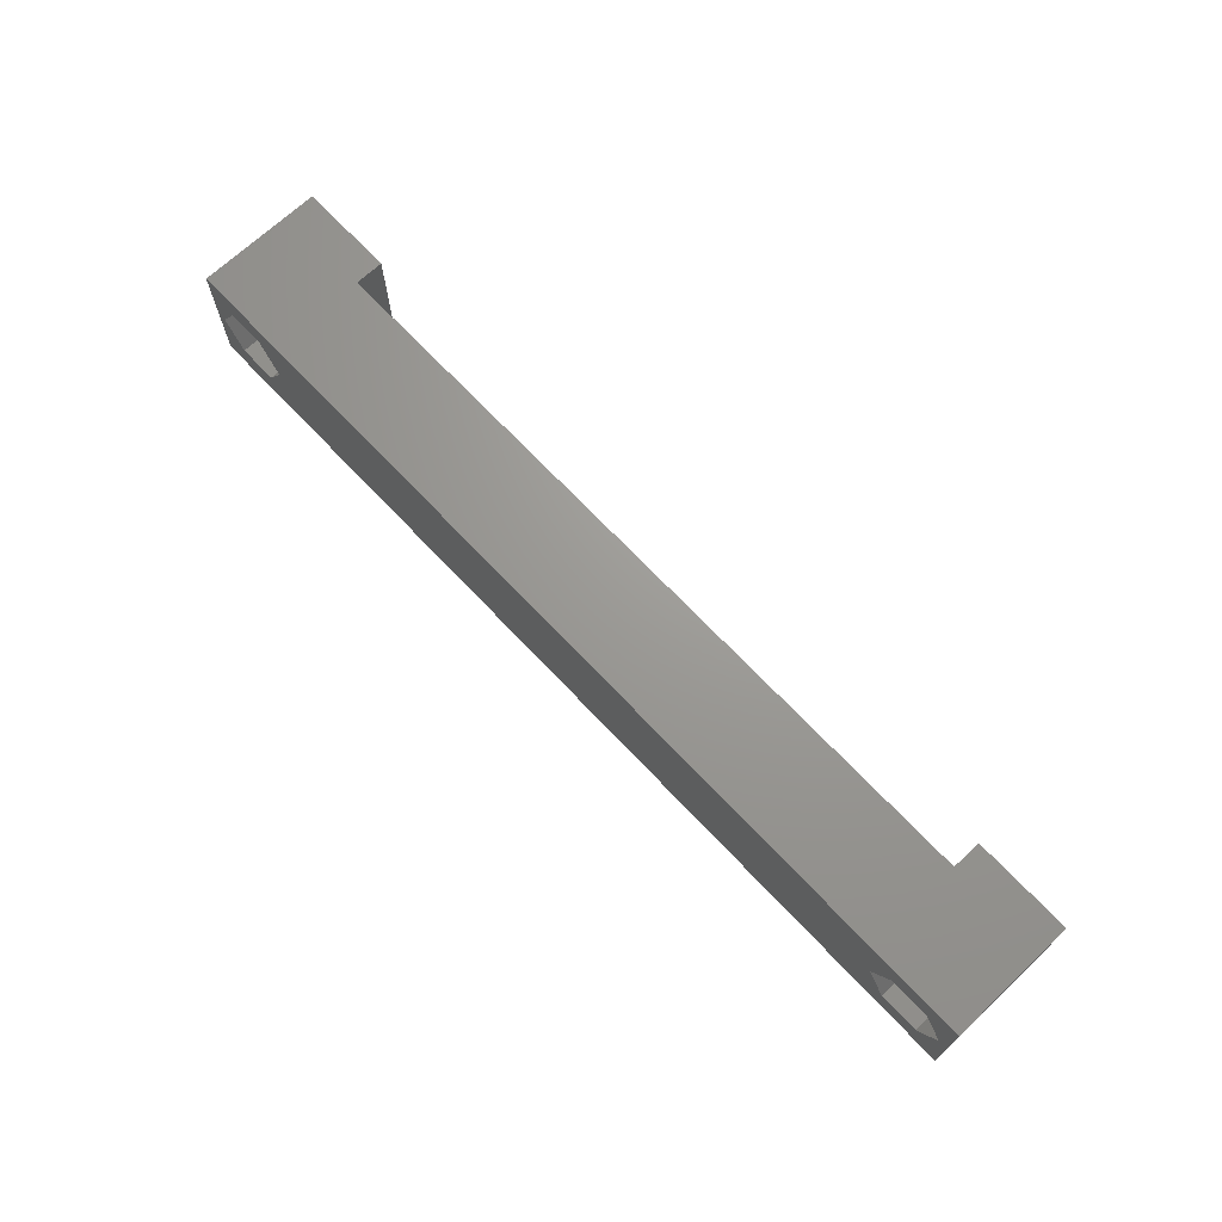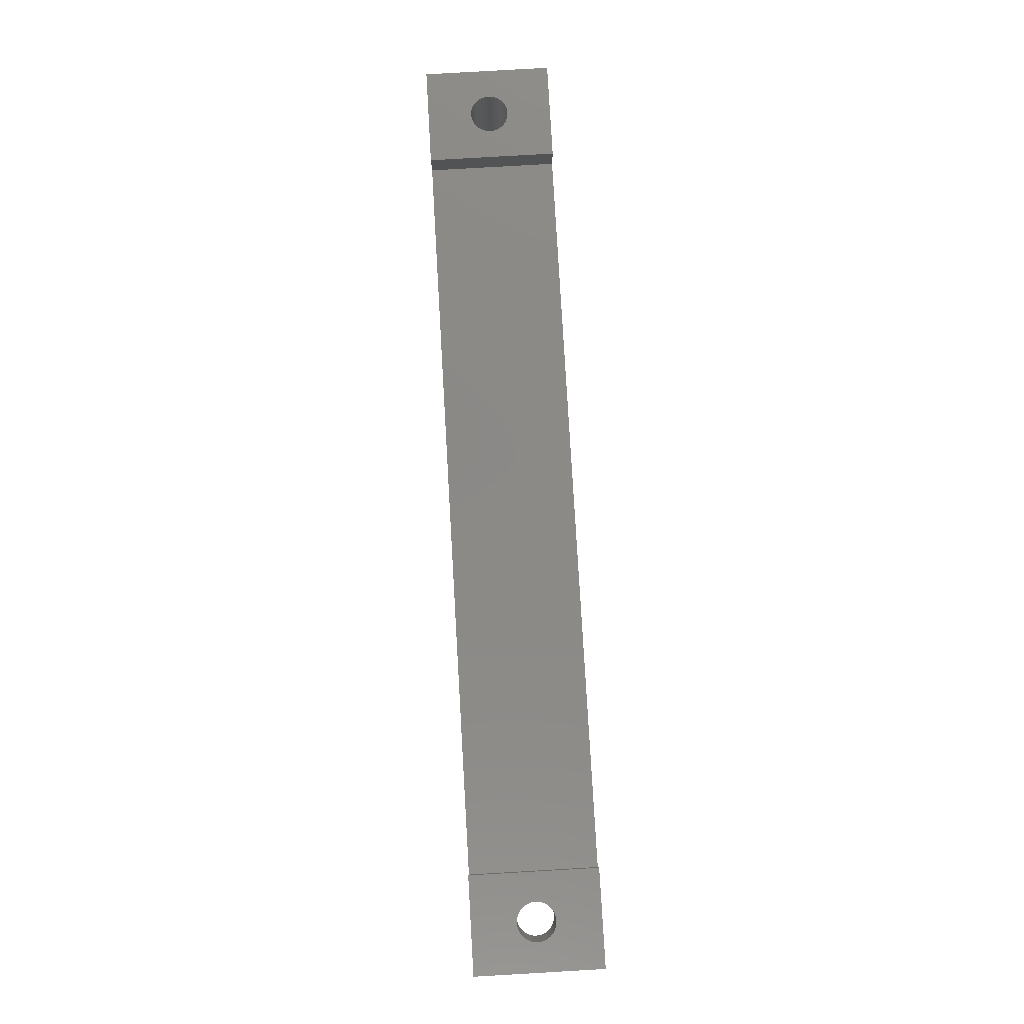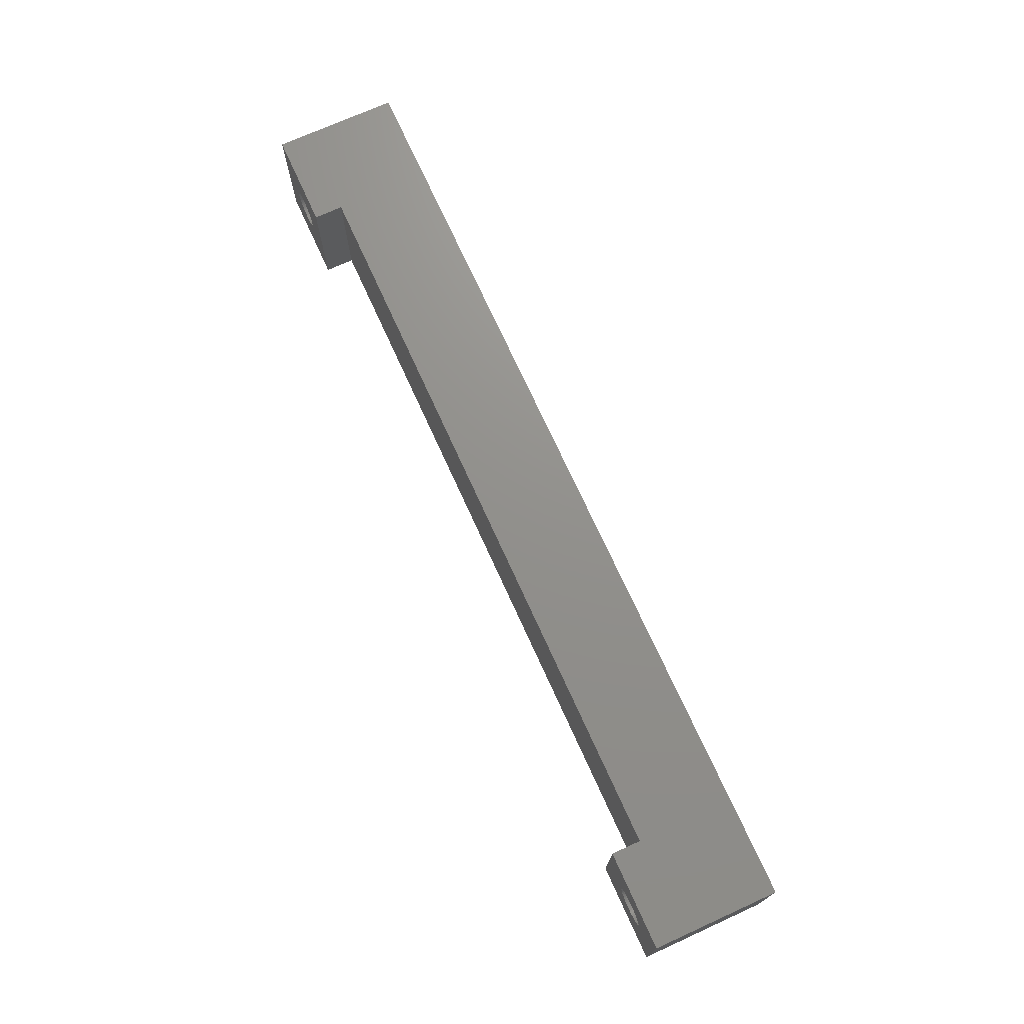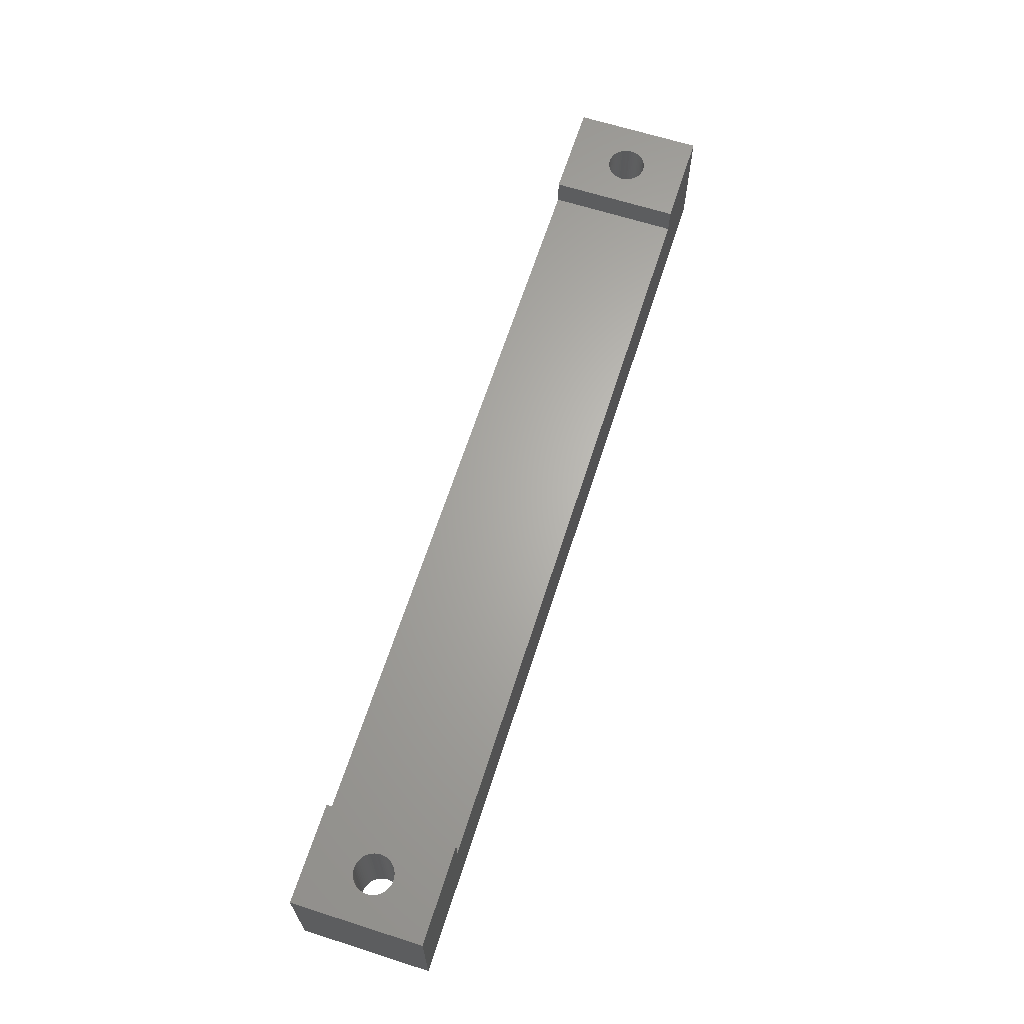
<metadata>
{"format":"stl","ext":"stl","renderer":"f3d","projection":"perspective","resolution":1024,"background":"white","views":[{"elev":69.3,"azim":-133.3,"up":"+Y"},{"elev":79.9,"azim":-93.3,"up":"+Z"},{"elev":72.2,"azim":65.6,"up":"+Y"},{"elev":65.1,"azim":-72.2,"up":"+Z"}]}
</metadata>
<code>
# stl→obj: 280 verts, 564 faces
v 29 0 7.8
v 29 8 0
v 29 8 7.8
v 29 0 0
v -23 8 6
v 23 0 6
v 23 8 6
v -23 0 6
v 28.45 4 0
v 27.22 1.883 0
v 24.78 1.883 0
v -23.55 4 0
v 23.55 4 0
v -24.78 1.883 0
v -29 0 0
v -27.22 1.883 0
v -28.45 4 0
v 27.22 6.117 0
v 24.78 6.117 0
v -24.78 6.117 0
v -29 8 0
v -27.22 6.117 0
v -29 8 7.8
v -29 0 7.8
v 23 8 7.8
v -23 8 7.8
v -23 0 7.8
v 23 0 7.8
v -24.8 4 7.8
v -24.81 4.125 7.8
v -24.83 4.249 7.8
v -24.86 4.371 7.8
v -24.9 4.488 7.8
v -24.96 4.6 7.8
v -25.03 4.705 7.8
v -25.11 4.803 7.8
v -25.2 4.892 7.8
v -25.29 4.971 7.8
v -25.4 5.039 7.8
v -25.51 5.096 7.8
v -25.63 5.141 7.8
v -25.75 5.174 7.8
v -25.87 5.193 7.8
v -26 5.2 7.8
v -26.13 5.193 7.8
v -26.25 5.174 7.8
v -26.37 5.141 7.8
v -26.49 5.096 7.8
v -26.6 5.039 7.8
v -26.71 4.971 7.8
v -27.19 4.125 7.8
v -27.2 4 7.8
v -27.17 4.249 7.8
v -27.14 4.371 7.8
v -27.1 4.488 7.8
v -27.04 4.6 7.8
v -26.97 4.705 7.8
v -26.89 4.803 7.8
v -26.8 4.892 7.8
v -24.81 3.875 7.8
v -24.83 3.751 7.8
v -24.86 3.629 7.8
v -24.9 3.512 7.8
v -24.96 3.4 7.8
v -25.03 3.295 7.8
v -25.11 3.197 7.8
v -25.2 3.108 7.8
v -25.29 3.029 7.8
v -25.4 2.961 7.8
v -25.51 2.904 7.8
v -25.63 2.859 7.8
v -25.75 2.826 7.8
v -25.87 2.807 7.8
v -26 2.8 7.8
v -26.13 2.807 7.8
v -26.25 2.826 7.8
v -26.37 2.859 7.8
v -26.49 2.904 7.8
v -26.6 2.961 7.8
v -26.71 3.029 7.8
v -26.8 3.108 7.8
v -27.19 3.875 7.8
v -27.17 3.751 7.8
v -27.14 3.629 7.8
v -26.89 3.197 7.8
v -26.97 3.295 7.8
v -27.04 3.4 7.8
v -27.1 3.512 7.8
v 27.2 4 7.8
v 27.19 4.125 7.8
v 27.17 4.249 7.8
v 27.14 4.371 7.8
v 27.1 4.488 7.8
v 27.04 4.6 7.8
v 26.97 4.705 7.8
v 26.89 4.803 7.8
v 26.8 4.892 7.8
v 26.71 4.971 7.8
v 26.6 5.039 7.8
v 26.49 5.096 7.8
v 26.37 5.141 7.8
v 26.25 5.174 7.8
v 26.13 5.193 7.8
v 26 5.2 7.8
v 25.87 5.193 7.8
v 25.75 5.174 7.8
v 25.63 5.141 7.8
v 25.51 5.096 7.8
v 25.4 5.039 7.8
v 25.29 4.971 7.8
v 24.81 4.125 7.8
v 24.8 4 7.8
v 24.83 4.249 7.8
v 24.86 4.371 7.8
v 24.9 4.488 7.8
v 24.96 4.6 7.8
v 25.03 4.705 7.8
v 25.11 4.803 7.8
v 25.2 4.892 7.8
v 27.19 3.875 7.8
v 27.17 3.751 7.8
v 27.14 3.629 7.8
v 27.1 3.512 7.8
v 27.04 3.4 7.8
v 26.97 3.295 7.8
v 26.89 3.197 7.8
v 26.8 3.108 7.8
v 26.71 3.029 7.8
v 26.6 2.961 7.8
v 26.49 2.904 7.8
v 26.37 2.859 7.8
v 26.25 2.826 7.8
v 26.13 2.807 7.8
v 26 2.8 7.8
v 25.87 2.807 7.8
v 25.75 2.826 7.8
v 25.63 2.859 7.8
v 25.51 2.904 7.8
v 25.4 2.961 7.8
v 25.29 3.029 7.8
v 25.2 3.108 7.8
v 24.81 3.875 7.8
v 24.83 3.751 7.8
v 24.86 3.629 7.8
v 25.11 3.197 7.8
v 25.03 3.295 7.8
v 24.96 3.4 7.8
v 24.9 3.512 7.8
v -24.81 4.125 1.5
v -24.83 4.249 1.5
v -24.8 4 1.5
v -24.86 4.371 1.5
v -25.87 5.193 1.5
v -25.75 5.174 1.5
v -25.4 2.961 1.5
v -25.51 2.904 1.5
v -25.29 4.971 1.5
v -25.2 4.892 1.5
v -26.71 3.029 1.5
v -26.8 3.108 1.5
v -27.17 3.751 1.5
v -27.14 3.629 1.5
v -27.1 3.512 1.5
v -27.04 3.4 1.5
v -26.6 2.961 1.5
v -26.89 4.803 1.5
v -26.97 4.705 1.5
v -25.63 2.859 1.5
v -24.9 4.488 1.5
v -26 5.2 1.5
v -25.29 3.029 1.5
v -25.75 2.826 1.5
v -27.2 4 1.5
v -27.19 3.875 1.5
v -26.37 5.141 1.5
v -26.25 5.174 1.5
v -26.49 5.096 1.5
v -26.25 2.826 1.5
v -26.37 2.859 1.5
v -25.87 2.807 1.5
v -26 2.8 1.5
v -24.81 3.875 1.5
v -25.11 4.803 1.5
v -24.96 4.6 1.5
v -25.03 4.705 1.5
v -26.13 2.807 1.5
v -26.49 2.904 1.5
v -24.86 3.629 1.5
v -24.83 3.751 1.5
v -26.6 5.039 1.5
v -26.97 3.295 1.5
v -26.89 3.197 1.5
v -24.9 3.512 1.5
v -27.14 4.371 1.5
v -27.17 4.249 1.5
v -25.11 3.197 1.5
v -25.03 3.295 1.5
v -26.8 4.892 1.5
v -24.96 3.4 1.5
v -26.71 4.971 1.5
v -25.51 5.096 1.5
v -25.4 5.039 1.5
v -26.13 5.193 1.5
v -27.04 4.6 1.5
v -25.63 5.141 1.5
v -25.2 3.108 1.5
v -27.19 4.125 1.5
v -27.1 4.488 1.5
v 27.19 4.125 1.5
v 27.17 4.249 1.5
v 27.19 3.875 1.5
v 27.2 4 1.5
v 26 5.2 1.5
v 26.13 5.193 1.5
v 26.89 3.197 1.5
v 26.97 3.295 1.5
v 25.2 4.892 1.5
v 25.29 4.971 1.5
v 27.14 4.371 1.5
v 27.1 4.488 1.5
v 25.63 5.141 1.5
v 25.75 5.174 1.5
v 24.9 4.488 1.5
v 24.86 4.371 1.5
v 27.04 4.6 1.5
v 25.03 3.295 1.5
v 25.11 3.197 1.5
v 26.97 4.705 1.5
v 26.25 2.826 1.5
v 26.13 2.807 1.5
v 27.04 3.4 1.5
v 27.1 3.512 1.5
v 24.86 3.629 1.5
v 24.9 3.512 1.5
v 25.2 3.108 1.5
v 25.87 2.807 1.5
v 25.75 2.826 1.5
v 26.37 5.141 1.5
v 26.49 5.096 1.5
v 26.89 4.803 1.5
v 26.49 2.904 1.5
v 26.37 2.859 1.5
v 26.8 4.892 1.5
v 25.63 2.859 1.5
v 24.96 3.4 1.5
v 25.51 2.904 1.5
v 25.03 4.705 1.5
v 24.96 4.6 1.5
v 26.71 4.971 1.5
v 26.8 3.108 1.5
v 27.17 3.751 1.5
v 24.81 4.125 1.5
v 24.8 4 1.5
v 25.87 5.193 1.5
v 25.51 5.096 1.5
v 25.4 2.961 1.5
v 24.81 3.875 1.5
v 26.6 5.039 1.5
v 26.25 5.174 1.5
v 27.14 3.629 1.5
v 25.11 4.803 1.5
v 24.83 3.751 1.5
v 26.71 3.029 1.5
v 26.6 2.961 1.5
v 24.83 4.249 1.5
v 26 2.8 1.5
v 25.29 3.029 1.5
v 25.4 5.039 1.5
v -27.22 1.883 1.5
v -24.78 1.883 1.5
v -24.78 6.117 1.5
v -27.22 6.117 1.5
v -23.55 4 1.5
v -28.45 4 1.5
v 24.78 1.883 1.5
v 27.22 1.883 1.5
v 27.22 6.117 1.5
v 24.78 6.117 1.5
v 28.45 4 1.5
v 23.55 4 1.5
f 1 2 3
f 2 1 4
f 5 6 7
f 6 5 8
f 4 9 2
f 4 10 9
f 4 11 10
f 11 12 13
f 14 11 4
f 11 14 12
f 15 14 4
f 16 15 17
f 14 15 16
f 18 2 9
f 19 2 18
f 12 19 13
f 20 19 12
f 19 20 2
f 21 20 22
f 20 21 2
f 17 21 22
f 21 17 15
f 15 23 21
f 23 15 24
f 3 7 25
f 7 2 5
f 2 7 3
f 5 23 26
f 5 21 23
f 21 5 2
f 24 8 27
f 8 15 6
f 15 8 24
f 6 1 28
f 6 4 1
f 4 6 15
f 27 5 26
f 5 27 8
f 26 29 27
f 26 30 29
f 26 31 30
f 26 32 31
f 26 33 32
f 26 34 33
f 26 35 34
f 26 36 35
f 26 37 36
f 26 38 37
f 26 39 38
f 26 40 39
f 26 41 40
f 26 42 41
f 26 43 42
f 26 44 43
f 23 44 26
f 44 23 45
f 45 23 46
f 46 23 47
f 47 23 48
f 48 23 49
f 49 23 50
f 51 23 52
f 53 23 51
f 54 23 53
f 55 23 54
f 56 23 55
f 57 23 56
f 58 23 57
f 59 23 58
f 50 23 59
f 60 27 29
f 61 27 60
f 62 27 61
f 63 27 62
f 64 27 63
f 65 27 64
f 66 27 65
f 67 27 66
f 68 27 67
f 69 27 68
f 70 27 69
f 71 27 70
f 72 27 71
f 73 27 72
f 74 27 73
f 24 74 75
f 24 75 76
f 24 76 77
f 24 77 78
f 24 78 79
f 24 79 80
f 24 80 81
f 24 52 23
f 52 24 82
f 82 24 83
f 83 24 84
f 74 24 27
f 85 24 81
f 86 24 85
f 87 24 86
f 88 24 87
f 84 24 88
f 3 89 1
f 3 90 89
f 3 91 90
f 3 92 91
f 3 93 92
f 3 94 93
f 3 95 94
f 3 96 95
f 3 97 96
f 3 98 97
f 3 99 98
f 3 100 99
f 3 101 100
f 3 102 101
f 3 103 102
f 3 104 103
f 25 104 3
f 104 25 105
f 105 25 106
f 106 25 107
f 107 25 108
f 108 25 109
f 109 25 110
f 111 25 112
f 113 25 111
f 114 25 113
f 115 25 114
f 116 25 115
f 117 25 116
f 118 25 117
f 119 25 118
f 110 25 119
f 120 1 89
f 121 1 120
f 122 1 121
f 123 1 122
f 124 1 123
f 125 1 124
f 126 1 125
f 127 1 126
f 128 1 127
f 129 1 128
f 130 1 129
f 131 1 130
f 132 1 131
f 133 1 132
f 134 1 133
f 28 134 135
f 28 135 136
f 28 136 137
f 28 137 138
f 28 138 139
f 28 139 140
f 28 140 141
f 28 112 25
f 112 28 142
f 142 28 143
f 143 28 144
f 134 28 1
f 145 28 141
f 146 28 145
f 147 28 146
f 148 28 147
f 144 28 148
f 6 25 7
f 25 6 28
f 149 31 150
f 31 149 30
f 151 30 149
f 30 151 29
f 150 32 152
f 32 150 31
f 153 42 43
f 42 153 154
f 155 70 69
f 70 155 156
f 157 37 38
f 37 157 158
f 159 81 80
f 81 159 160
f 84 161 83
f 161 84 162
f 87 163 88
f 163 87 164
f 165 80 79
f 80 165 159
f 57 166 58
f 166 57 167
f 156 71 70
f 71 156 168
f 152 33 169
f 33 152 32
f 170 43 44
f 43 170 153
f 171 69 68
f 69 171 155
f 168 72 71
f 72 168 172
f 82 173 52
f 173 82 174
f 88 162 84
f 162 88 163
f 175 46 47
f 46 175 176
f 177 47 48
f 47 177 175
f 178 77 76
f 77 178 179
f 180 74 73
f 74 180 181
f 182 29 151
f 29 182 60
f 183 37 158
f 37 183 36
f 184 35 185
f 35 184 34
f 181 75 74
f 75 181 186
f 187 79 78
f 79 187 165
f 169 34 184
f 34 169 33
f 188 61 189
f 61 188 62
f 172 73 72
f 73 172 180
f 190 48 49
f 48 190 177
f 85 191 86
f 191 85 192
f 193 62 188
f 62 193 63
f 53 194 54
f 194 53 195
f 196 65 197
f 65 196 66
f 166 59 58
f 59 166 198
f 199 63 193
f 63 199 64
f 198 50 59
f 50 198 200
f 197 64 199
f 64 197 65
f 189 60 182
f 60 189 61
f 201 39 40
f 39 201 202
f 202 38 39
f 38 202 157
f 185 36 183
f 36 185 35
f 176 45 46
f 45 176 203
f 56 167 57
f 167 56 204
f 200 49 50
f 49 200 190
f 203 44 45
f 44 203 170
f 205 40 41
f 40 205 201
f 179 78 77
f 78 179 187
f 206 66 196
f 66 206 67
f 51 195 53
f 195 51 207
f 154 41 42
f 41 154 205
f 83 174 82
f 174 83 161
f 160 85 81
f 85 160 192
f 186 76 75
f 76 186 178
f 206 68 67
f 68 206 171
f 86 164 87
f 164 86 191
f 52 207 51
f 207 52 173
f 55 204 56
f 204 55 208
f 54 208 55
f 208 54 194
f 209 91 210
f 91 209 90
f 211 89 212
f 89 211 120
f 213 103 104
f 103 213 214
f 215 125 216
f 125 215 126
f 217 110 119
f 110 217 218
f 219 93 220
f 93 219 92
f 221 106 107
f 106 221 222
f 114 223 115
f 223 114 224
f 220 94 225
f 94 220 93
f 145 226 146
f 226 145 227
f 225 95 228
f 95 225 94
f 229 133 132
f 133 229 230
f 231 123 232
f 123 231 124
f 148 233 144
f 233 148 234
f 212 90 209
f 90 212 89
f 141 227 145
f 227 141 235
f 210 92 219
f 92 210 91
f 236 136 135
f 136 236 237
f 238 100 101
f 100 238 239
f 228 96 240
f 96 228 95
f 241 131 130
f 131 241 242
f 243 96 97
f 96 243 240
f 237 137 136
f 137 237 244
f 146 245 147
f 245 146 226
f 244 138 137
f 138 244 246
f 242 132 131
f 132 242 229
f 116 247 117
f 247 116 248
f 249 97 98
f 97 249 243
f 215 127 126
f 127 215 250
f 251 120 211
f 120 251 121
f 112 252 111
f 252 112 253
f 254 104 105
f 104 254 213
f 255 107 108
f 107 255 221
f 246 139 138
f 139 246 256
f 142 253 112
f 253 142 257
f 216 124 231
f 124 216 125
f 258 98 99
f 98 258 249
f 259 101 102
f 101 259 238
f 260 121 251
f 121 260 122
f 232 122 260
f 122 232 123
f 117 261 118
f 261 117 247
f 115 248 116
f 248 115 223
f 239 99 100
f 99 239 258
f 118 217 119
f 217 118 261
f 144 262 143
f 262 144 233
f 263 129 128
f 129 263 264
f 111 265 113
f 265 111 252
f 113 224 114
f 224 113 265
f 222 105 106
f 105 222 254
f 250 128 127
f 128 250 263
f 230 134 133
f 134 230 266
f 264 130 129
f 130 264 241
f 143 257 142
f 257 143 262
f 214 102 103
f 102 214 259
f 267 141 140
f 141 267 235
f 266 135 134
f 135 266 236
f 218 109 110
f 109 218 268
f 268 108 109
f 108 268 255
f 147 234 148
f 234 147 245
f 256 140 139
f 140 256 267
f 14 269 270
f 269 14 16
f 22 271 272
f 271 22 20
f 12 271 20
f 271 12 273
f 274 22 272
f 22 274 17
f 14 273 12
f 273 14 270
f 269 17 274
f 17 269 16
f 199 273 270
f 149 273 151
f 273 182 151
f 273 189 182
f 273 188 189
f 273 193 188
f 273 199 193
f 270 197 199
f 270 196 197
f 270 206 196
f 270 171 206
f 270 155 171
f 270 156 155
f 270 168 156
f 270 172 168
f 270 180 172
f 270 181 180
f 269 181 270
f 181 269 186
f 186 269 178
f 178 269 179
f 179 269 187
f 161 274 174
f 162 274 161
f 163 274 162
f 164 274 163
f 274 164 269
f 191 269 164
f 192 269 191
f 160 269 192
f 159 269 160
f 165 269 159
f 187 269 165
f 150 273 149
f 152 273 150
f 169 273 152
f 184 273 169
f 273 184 271
f 185 271 184
f 183 271 185
f 158 271 183
f 157 271 158
f 202 271 157
f 201 271 202
f 205 271 201
f 154 271 205
f 153 271 154
f 170 271 153
f 272 170 203
f 272 203 176
f 272 176 175
f 272 175 177
f 272 177 190
f 170 272 271
f 200 272 190
f 198 272 200
f 166 272 198
f 167 272 166
f 204 272 167
f 274 204 208
f 274 208 194
f 274 194 195
f 274 195 207
f 274 207 173
f 174 274 173
f 204 274 272
f 10 275 276
f 275 10 11
f 19 277 278
f 277 19 18
f 9 277 18
f 277 9 279
f 280 19 278
f 19 280 13
f 10 279 9
f 279 10 276
f 275 13 280
f 13 275 11
f 231 279 276
f 209 279 212
f 279 211 212
f 279 251 211
f 279 260 251
f 279 232 260
f 279 231 232
f 276 216 231
f 276 215 216
f 276 250 215
f 276 263 250
f 276 264 263
f 276 241 264
f 276 242 241
f 276 229 242
f 276 230 229
f 276 266 230
f 275 266 276
f 266 275 236
f 236 275 237
f 237 275 244
f 244 275 246
f 262 280 257
f 233 280 262
f 234 280 233
f 245 280 234
f 280 245 275
f 226 275 245
f 227 275 226
f 235 275 227
f 267 275 235
f 256 275 267
f 246 275 256
f 210 279 209
f 219 279 210
f 220 279 219
f 225 279 220
f 279 225 277
f 228 277 225
f 240 277 228
f 243 277 240
f 249 277 243
f 258 277 249
f 239 277 258
f 238 277 239
f 259 277 238
f 214 277 259
f 213 277 214
f 278 213 254
f 278 254 222
f 278 222 221
f 278 221 255
f 278 255 268
f 213 278 277
f 218 278 268
f 217 278 218
f 261 278 217
f 247 278 261
f 248 278 247
f 280 248 223
f 280 223 224
f 280 224 265
f 280 265 252
f 280 252 253
f 257 280 253
f 248 280 278

</code>
